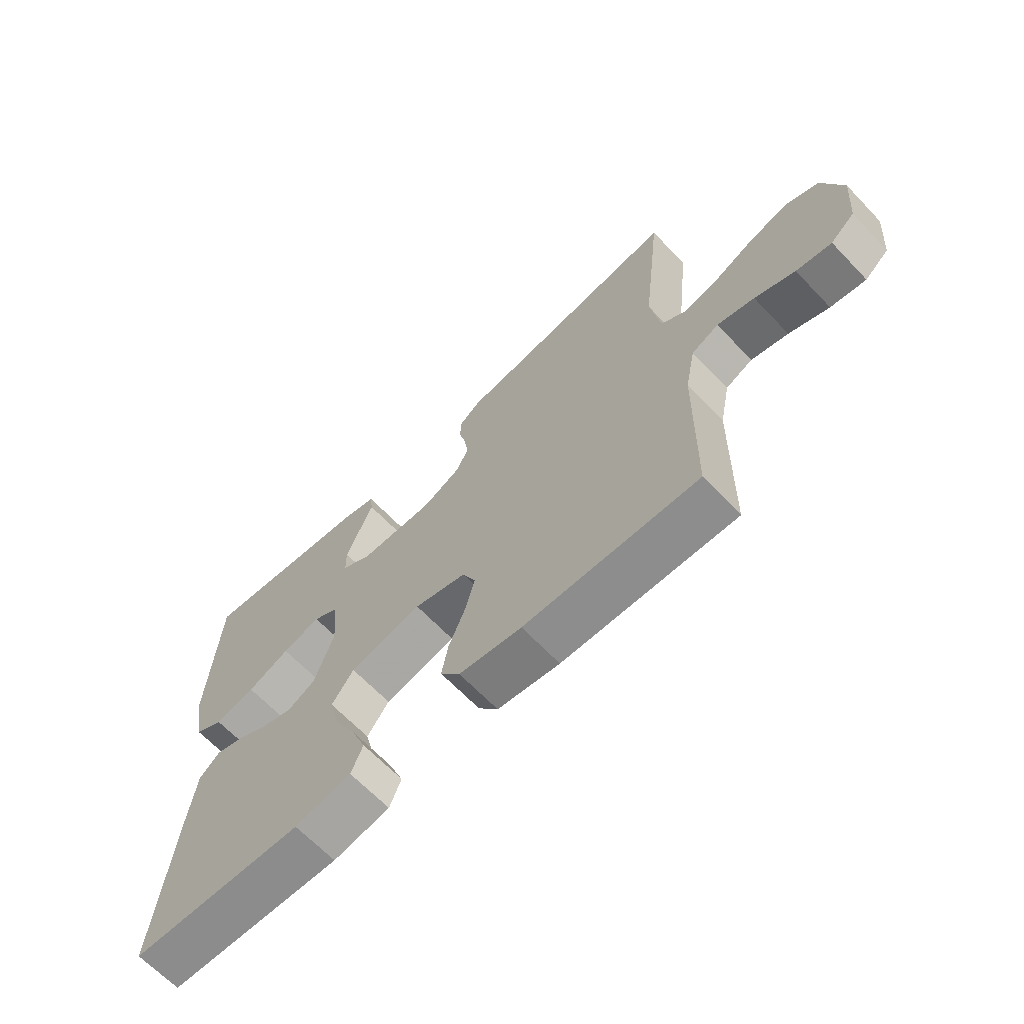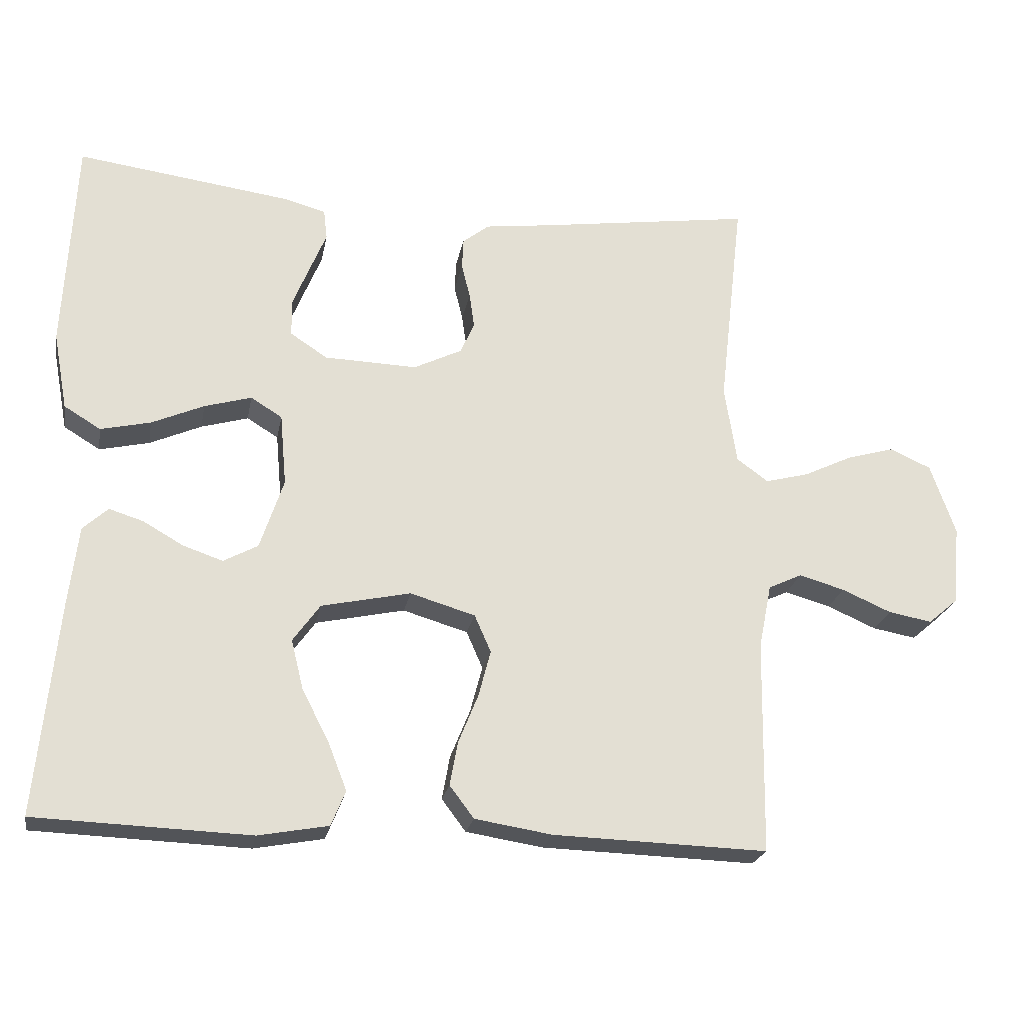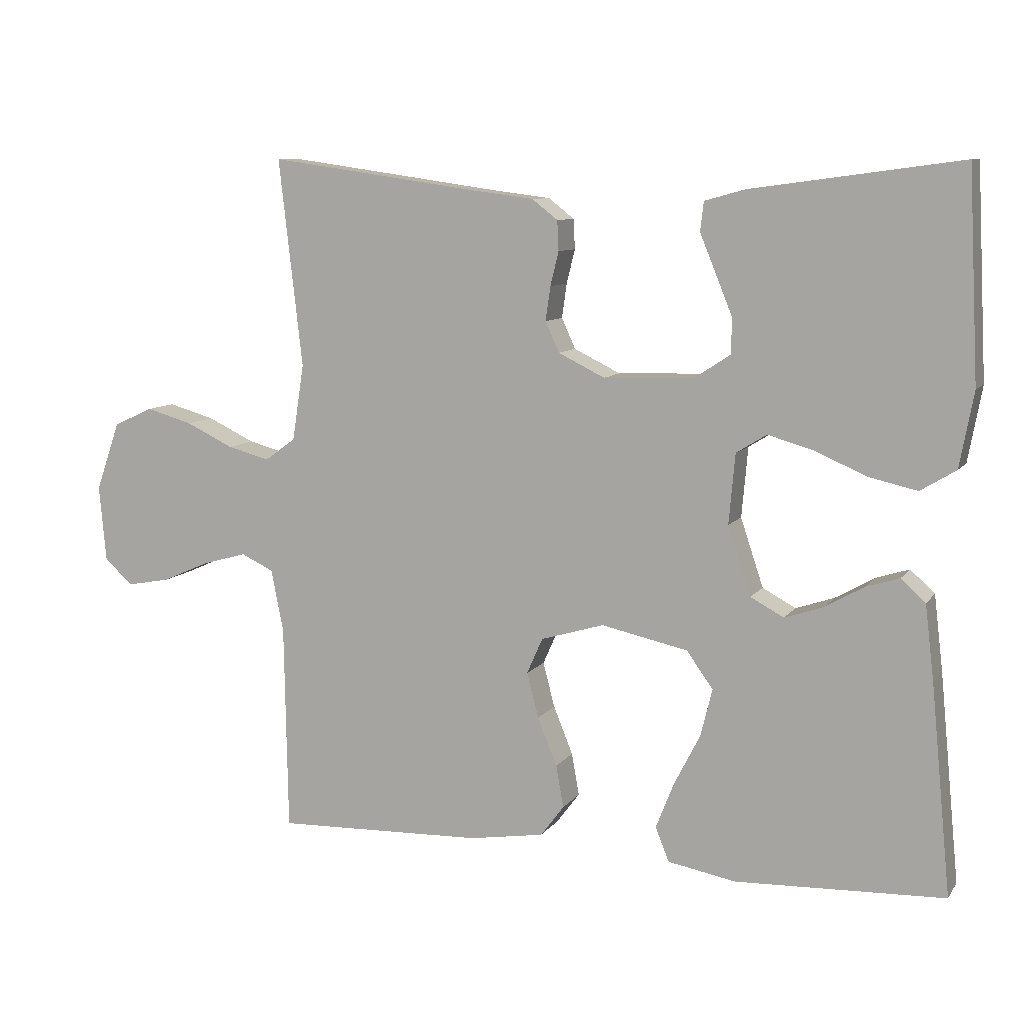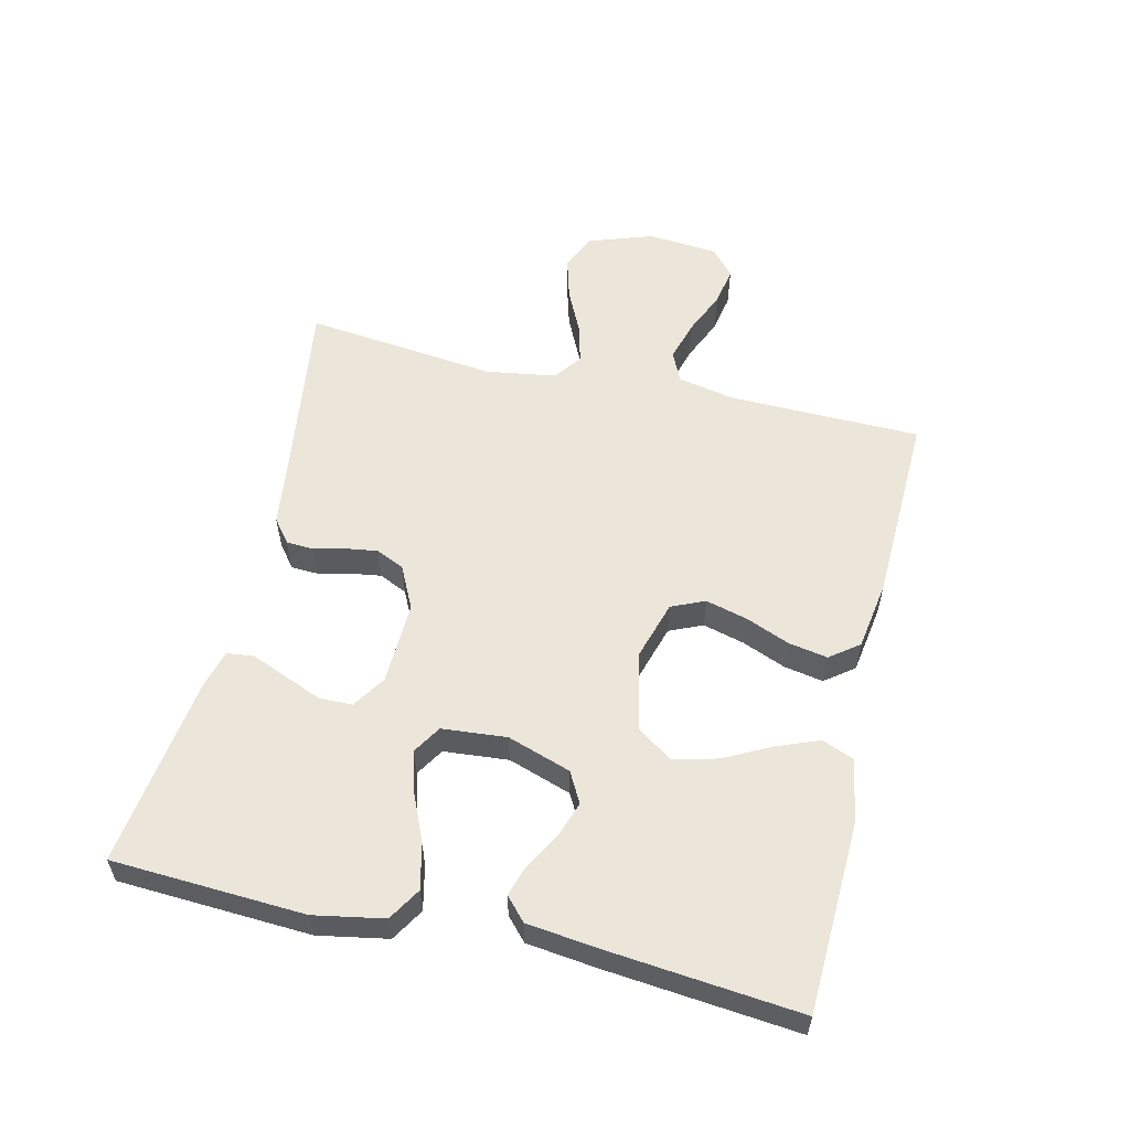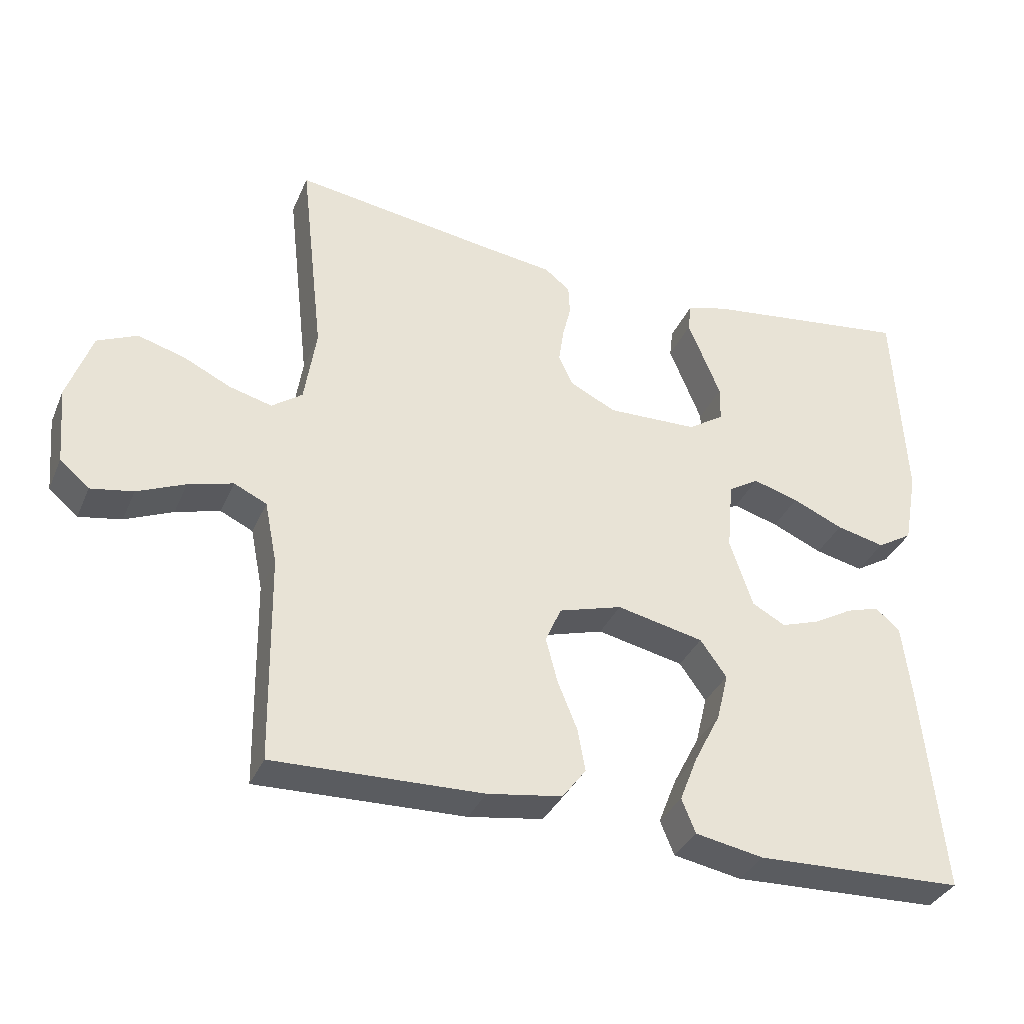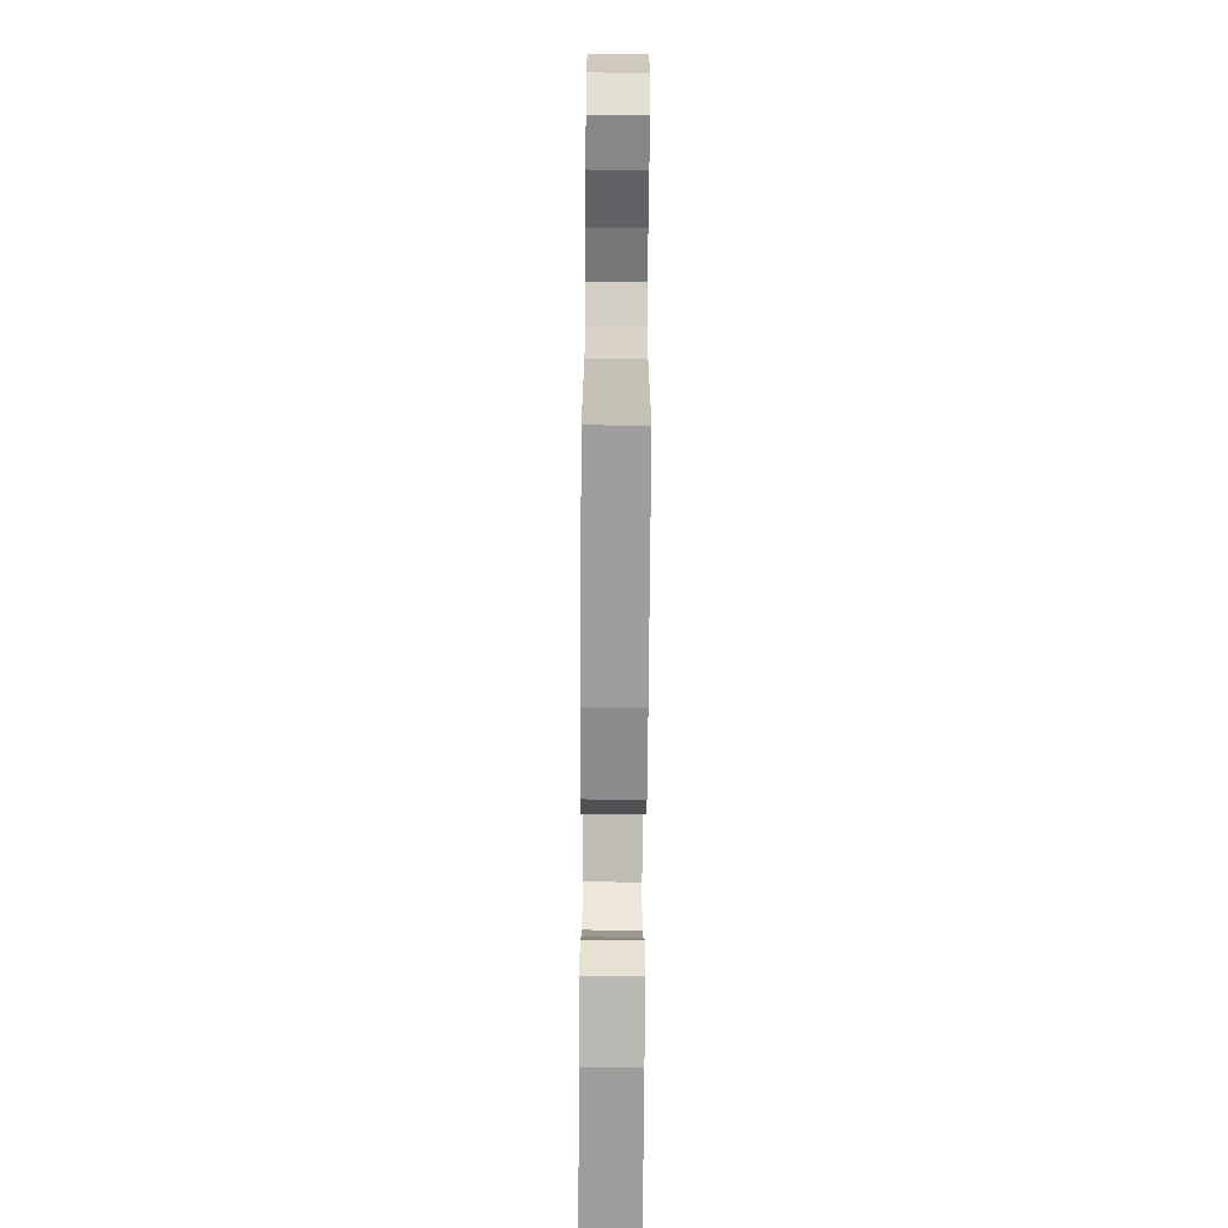
<metadata>
{"format":"obj","ext":"obj","renderer":"f3d","projection":"perspective","resolution":1024,"background":"white","views":[{"elev":-66.0,"azim":-136.3,"up":"+Z"},{"elev":-22.9,"azim":169.6,"up":"+Z"},{"elev":9.0,"azim":20.5,"up":"+Z"},{"elev":56.7,"azim":103.3,"up":"+Y"},{"elev":-35.1,"azim":-21.3,"up":"+Z"},{"elev":-72.8,"azim":-90.4,"up":"+Z"}]}
</metadata>
<code>
v -0.5 0.07 -0.5
v -0.505 0.07 -0.2
v -0.523 0.07 -0.11
v -0.57 0.07 -0.088
v -0.634 0.07 -0.106
v -0.703 0.07 -0.136
v -0.764 0.07 -0.147
v -0.806 0.07 -0.111
v -0.816 0.07 0
v -0.781 0.07 0.1
v -0.724 0.07 0.126
v -0.657 0.07 0.107
v -0.588 0.07 0.074
v -0.527 0.07 0.058
v -0.483 0.07 0.09
v -0.466 0.07 0.2
v -0.5 0.07 0.5
v -0.2 0.07 0.457
v -0.107 0.07 0.445
v -0.07 0.07 0.416
v -0.068 0.07 0.373
v -0.08 0.07 0.324
v -0.087 0.07 0.275
v -0.067 0.07 0.231
v 0 0.07 0.198
v 0.13 0.07 0.202
v 0.182 0.07 0.236
v 0.183 0.07 0.287
v 0.159 0.07 0.346
v 0.136 0.07 0.402
v 0.141 0.07 0.444
v 0.2 0.07 0.46
v 0.5 0.07 0.5
v 0.515 0.07 0.2
v 0.495 0.07 0.092
v 0.444 0.07 0.061
v 0.374 0.07 0.077
v 0.301 0.07 0.109
v 0.235 0.07 0.128
v 0.191 0.07 0.101
v 0.182 0.07 0
v 0.215 0.07 -0.099
v 0.263 0.07 -0.125
v 0.319 0.07 -0.106
v 0.375 0.07 -0.074
v 0.423 0.07 -0.059
v 0.458 0.07 -0.091
v 0.471 0.07 -0.2
v 0.5 0.07 -0.5
v 0.2 0.07 -0.511
v 0.102 0.07 -0.493
v 0.082 0.07 -0.444
v 0.108 0.07 -0.378
v 0.146 0.07 -0.304
v 0.163 0.07 -0.235
v 0.125 0.07 -0.182
v 0 0.07 -0.155
v -0.091 0.07 -0.182
v -0.114 0.07 -0.234
v -0.097 0.07 -0.299
v -0.069 0.07 -0.368
v -0.058 0.07 -0.429
v -0.092 0.07 -0.474
v -0.2 0.07 -0.491
v -0.5 0 -0.5
v -0.505 0 -0.2
v -0.523 0 -0.11
v -0.57 0 -0.088
v -0.634 0 -0.106
v -0.703 0 -0.136
v -0.764 0 -0.147
v -0.806 0 -0.111
v -0.816 0 0
v -0.781 0 0.1
v -0.724 0 0.126
v -0.657 0 0.107
v -0.588 0 0.074
v -0.527 0 0.058
v -0.483 0 0.09
v -0.466 0 0.2
v -0.5 0 0.5
v -0.2 0 0.457
v -0.107 0 0.445
v -0.07 0 0.416
v -0.068 0 0.373
v -0.08 0 0.324
v -0.087 0 0.275
v -0.067 0 0.231
v 0 0 0.198
v 0.13 0 0.202
v 0.182 0 0.236
v 0.183 0 0.287
v 0.159 0 0.346
v 0.136 0 0.402
v 0.141 0 0.444
v 0.2 0 0.46
v 0.5 0 0.5
v 0.515 0 0.2
v 0.495 0 0.092
v 0.444 0 0.061
v 0.374 0 0.077
v 0.301 0 0.109
v 0.235 0 0.128
v 0.191 0 0.101
v 0.182 0 0
v 0.215 0 -0.099
v 0.263 0 -0.125
v 0.319 0 -0.106
v 0.375 0 -0.074
v 0.423 0 -0.059
v 0.458 0 -0.091
v 0.471 0 -0.2
v 0.5 0 -0.5
v 0.2 0 -0.511
v 0.102 0 -0.493
v 0.082 0 -0.444
v 0.108 0 -0.378
v 0.146 0 -0.304
v 0.163 0 -0.235
v 0.125 0 -0.182
v 0 0 -0.155
v -0.091 0 -0.182
v -0.114 0 -0.234
v -0.097 0 -0.299
v -0.069 0 -0.368
v -0.058 0 -0.429
v -0.092 0 -0.474
v -0.2 0 -0.491
f 63 64 1 2
f 60 61 62 63
f 59 60 63 2
f 58 59 2 3
f 57 58 3 4
f 51 52 53 54
f 51 54 55
f 50 51 55
f 49 50 55
f 48 49 55 56
f 44 45 46 47
f 43 44 47 48
f 35 36 37 38
f 35 38 39
f 34 35 39
f 33 34 39
f 32 33 39 40
f 29 30 31 32
f 28 29 32
f 27 28 32 40
f 19 20 21 22
f 18 19 22 23
f 16 17 18 23
f 15 16 23 24
f 10 11 12 13
f 10 13 14
f 9 10 14
f 8 9 14
f 5 6 7 8
f 4 5 8 14
f 57 4 14 15
f 43 48 56 57
f 42 43 57 15
f 26 27 40 41
f 25 26 41
f 25 41 42
f 15 24 25 42
f 66 65 128 127
f 127 126 125 124
f 66 127 124 123
f 67 66 123 122
f 68 67 122 121
f 118 117 116 115
f 119 118 115
f 119 115 114
f 119 114 113
f 120 119 113 112
f 111 110 109 108
f 112 111 108 107
f 102 101 100 99
f 103 102 99
f 103 99 98
f 103 98 97
f 104 103 97 96
f 96 95 94 93
f 96 93 92
f 104 96 92 91
f 86 85 84 83
f 87 86 83 82
f 87 82 81 80
f 88 87 80 79
f 77 76 75 74
f 78 77 74
f 78 74 73
f 78 73 72
f 72 71 70 69
f 78 72 69 68
f 79 78 68 121
f 121 120 112 107
f 79 121 107 106
f 105 104 91 90
f 105 90 89
f 106 105 89
f 106 89 88 79
f 1 65 66 2
f 2 66 67 3
f 3 67 68 4
f 4 68 69 5
f 5 69 70 6
f 6 70 71 7
f 7 71 72 8
f 8 72 73 9
f 9 73 74 10
f 10 74 75 11
f 11 75 76 12
f 12 76 77 13
f 13 77 78 14
f 14 78 79 15
f 15 79 80 16
f 16 80 81 17
f 17 81 82 18
f 18 82 83 19
f 19 83 84 20
f 20 84 85 21
f 21 85 86 22
f 22 86 87 23
f 23 87 88 24
f 24 88 89 25
f 25 89 90 26
f 26 90 91 27
f 27 91 92 28
f 28 92 93 29
f 29 93 94 30
f 30 94 95 31
f 31 95 96 32
f 32 96 97 33
f 33 97 98 34
f 34 98 99 35
f 35 99 100 36
f 36 100 101 37
f 37 101 102 38
f 38 102 103 39
f 39 103 104 40
f 40 104 105 41
f 41 105 106 42
f 42 106 107 43
f 43 107 108 44
f 44 108 109 45
f 45 109 110 46
f 46 110 111 47
f 47 111 112 48
f 48 112 113 49
f 49 113 114 50
f 50 114 115 51
f 51 115 116 52
f 52 116 117 53
f 53 117 118 54
f 54 118 119 55
f 55 119 120 56
f 56 120 121 57
f 57 121 122 58
f 58 122 123 59
f 59 123 124 60
f 60 124 125 61
f 61 125 126 62
f 62 126 127 63
f 63 127 128 64
f 64 128 65 1

</code>
